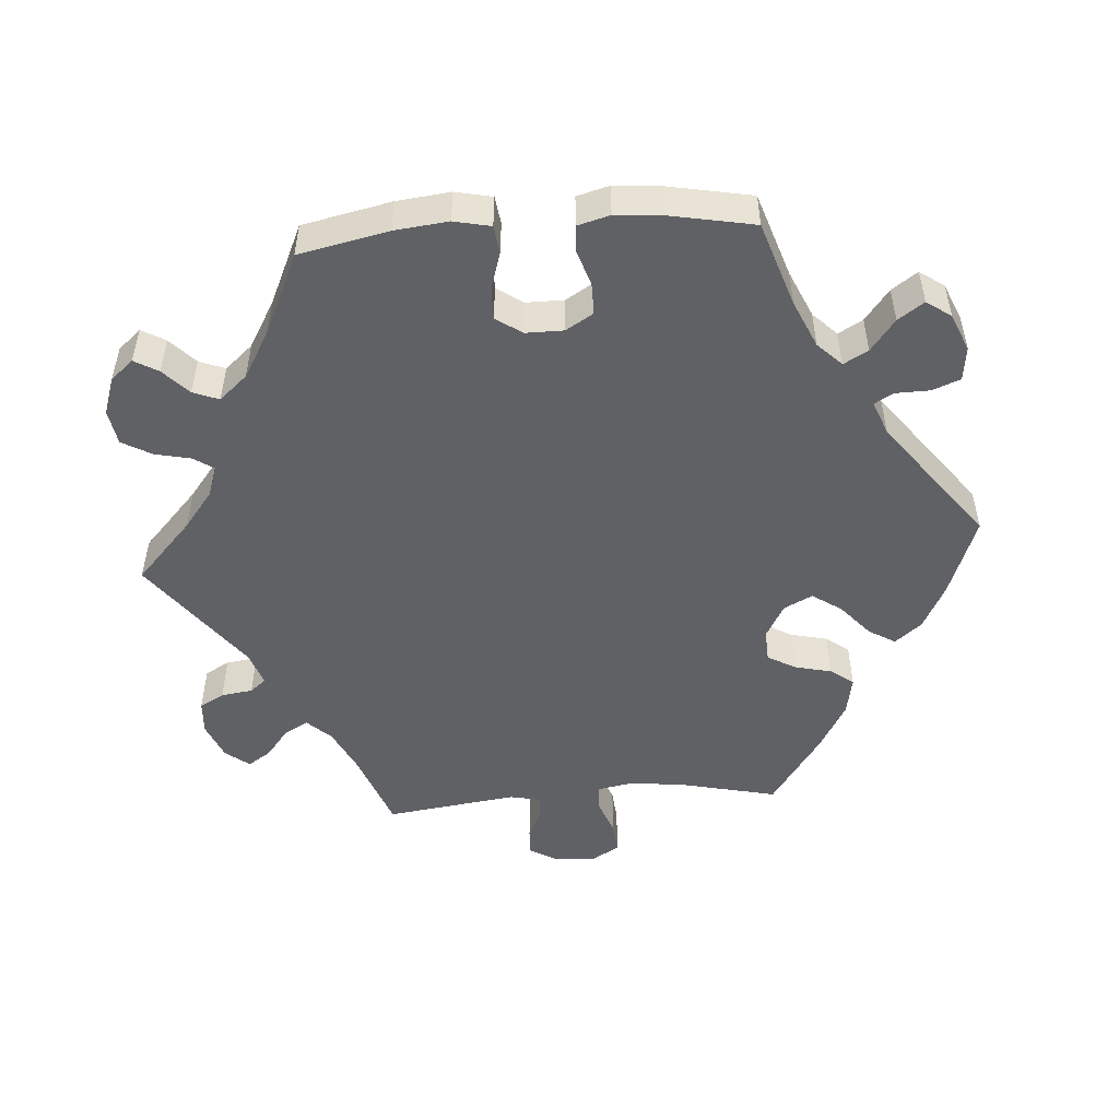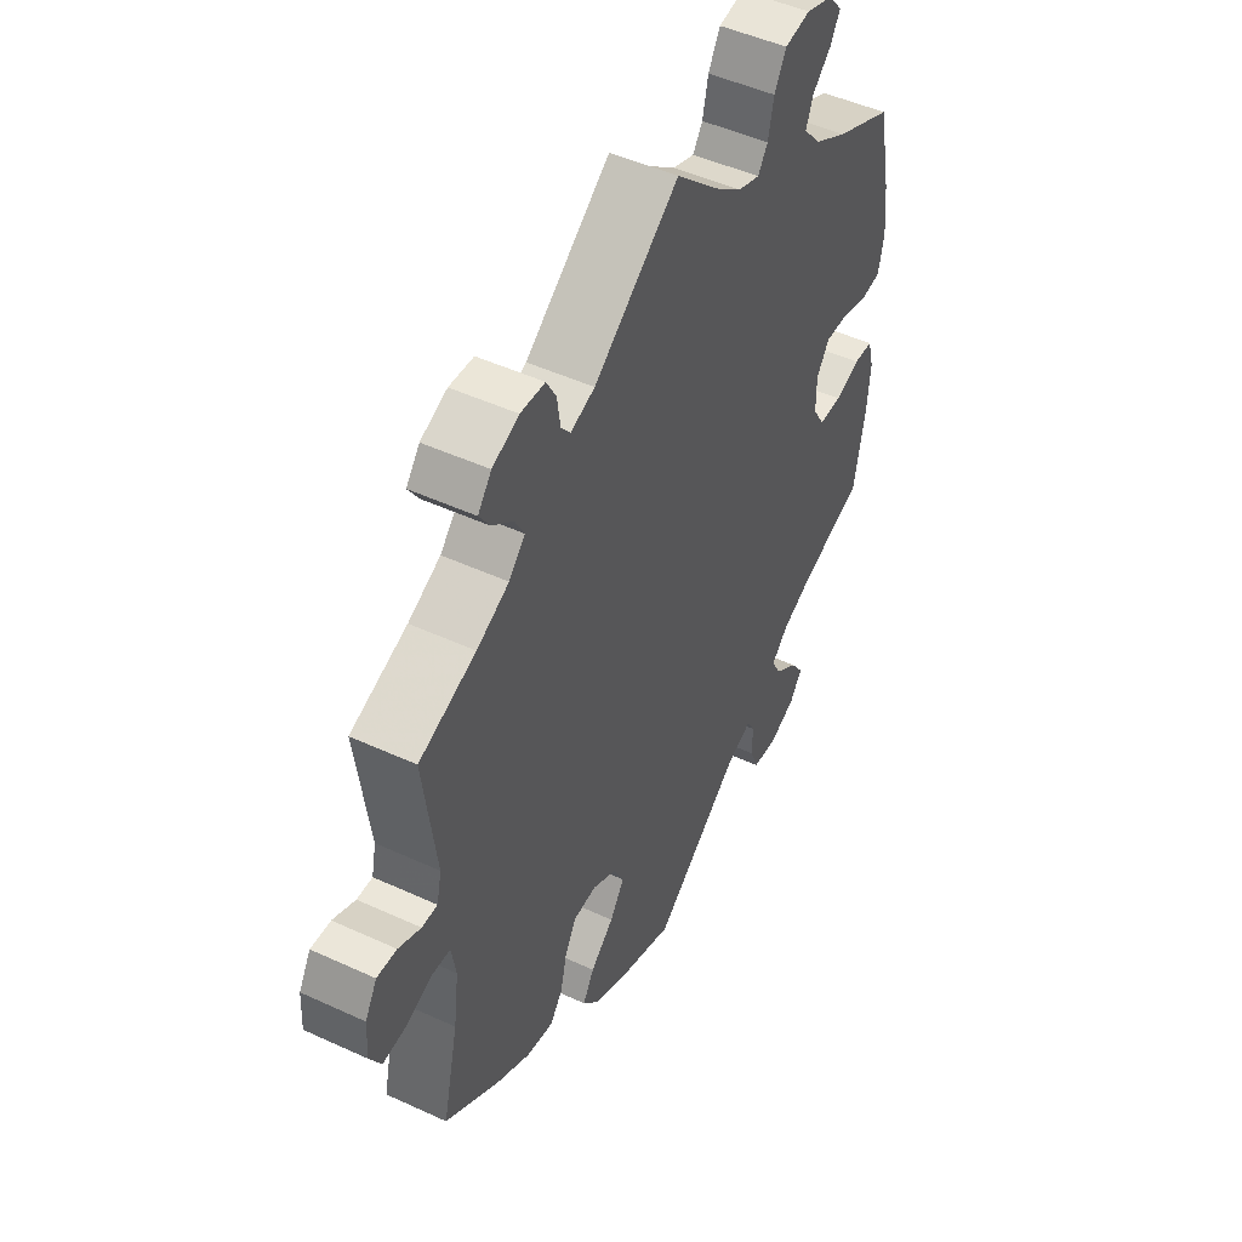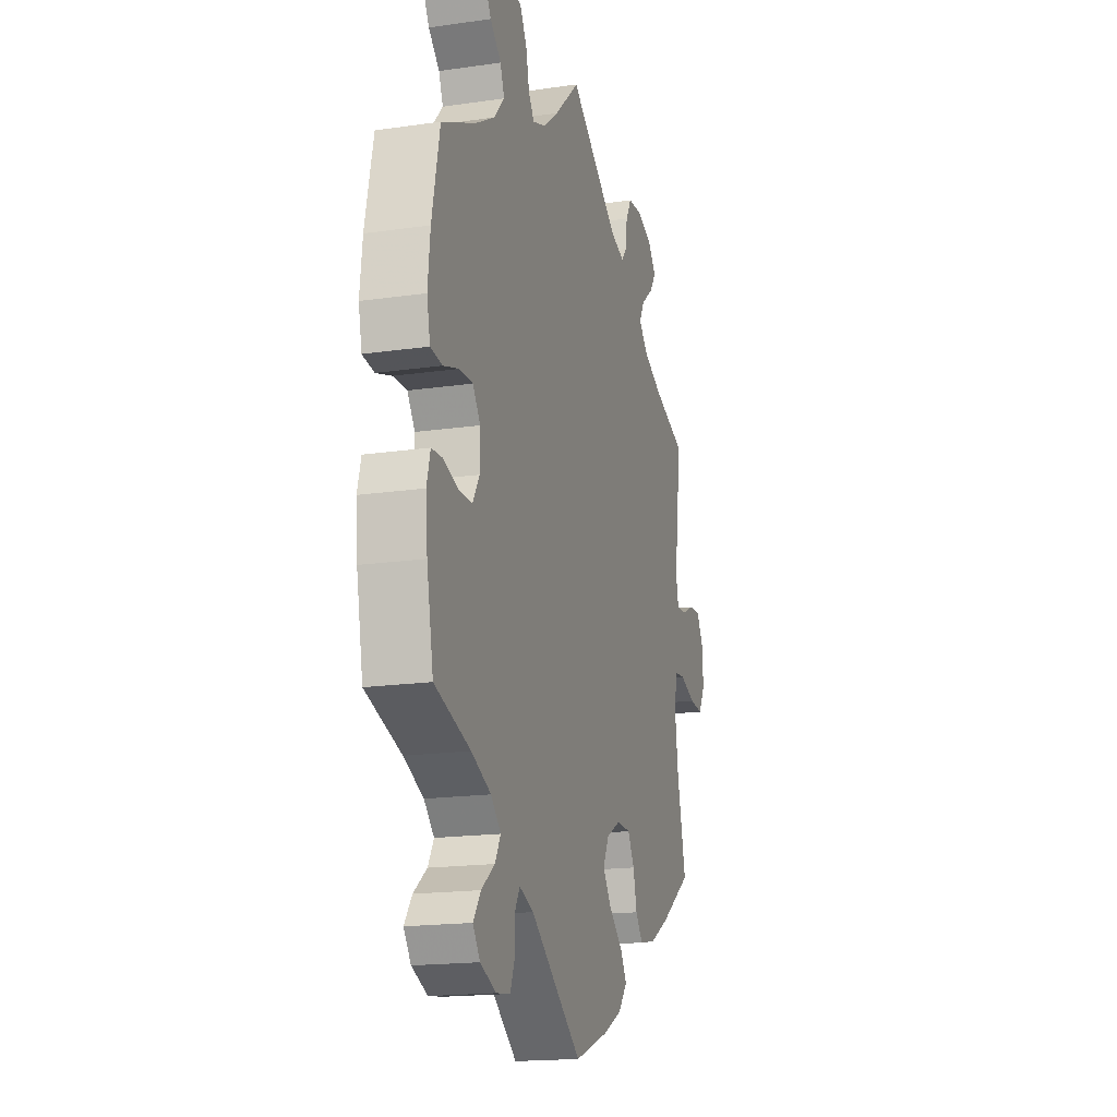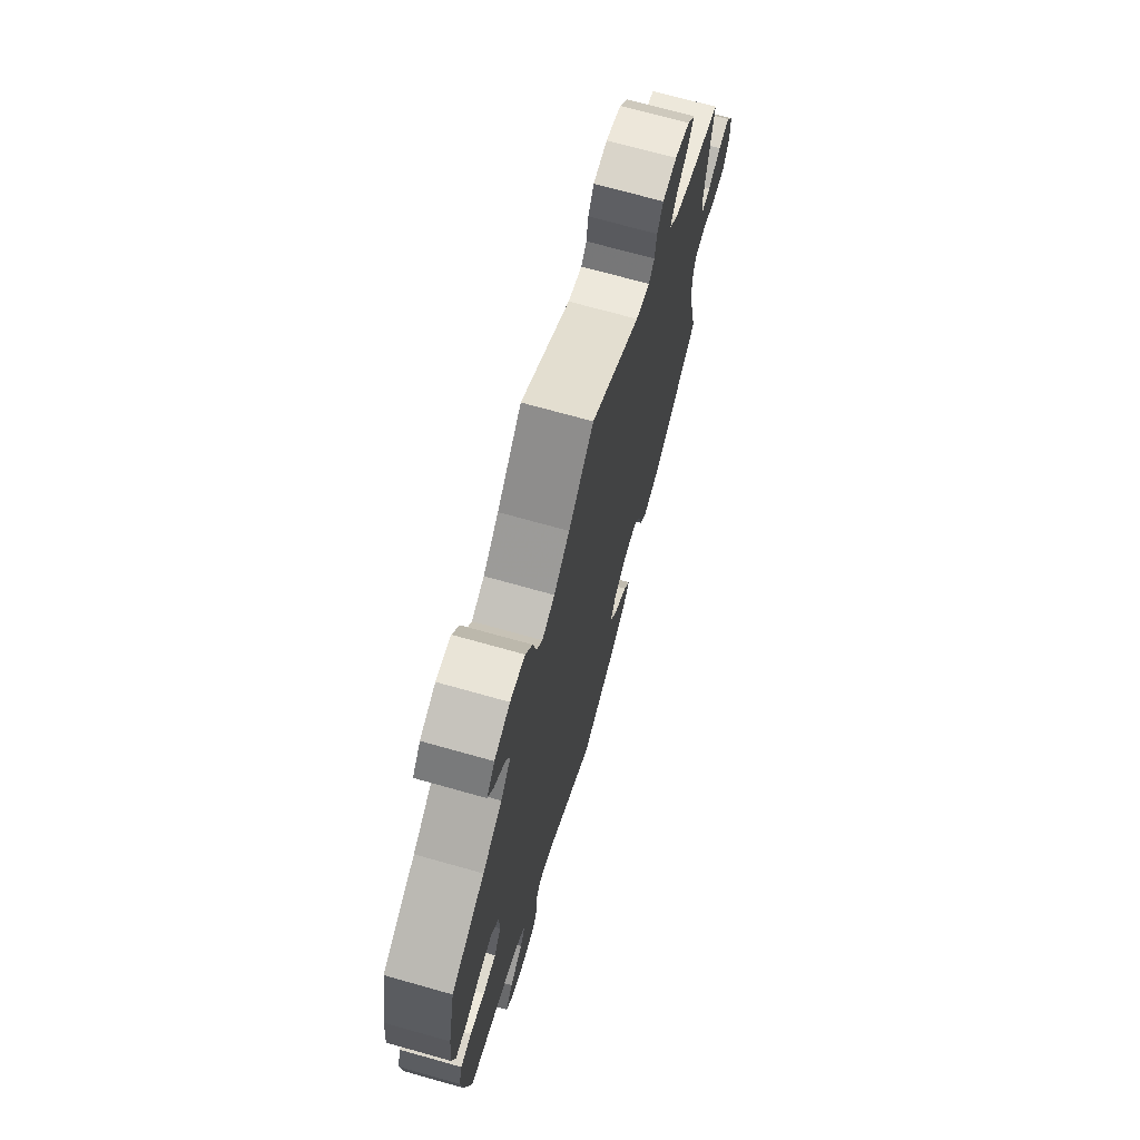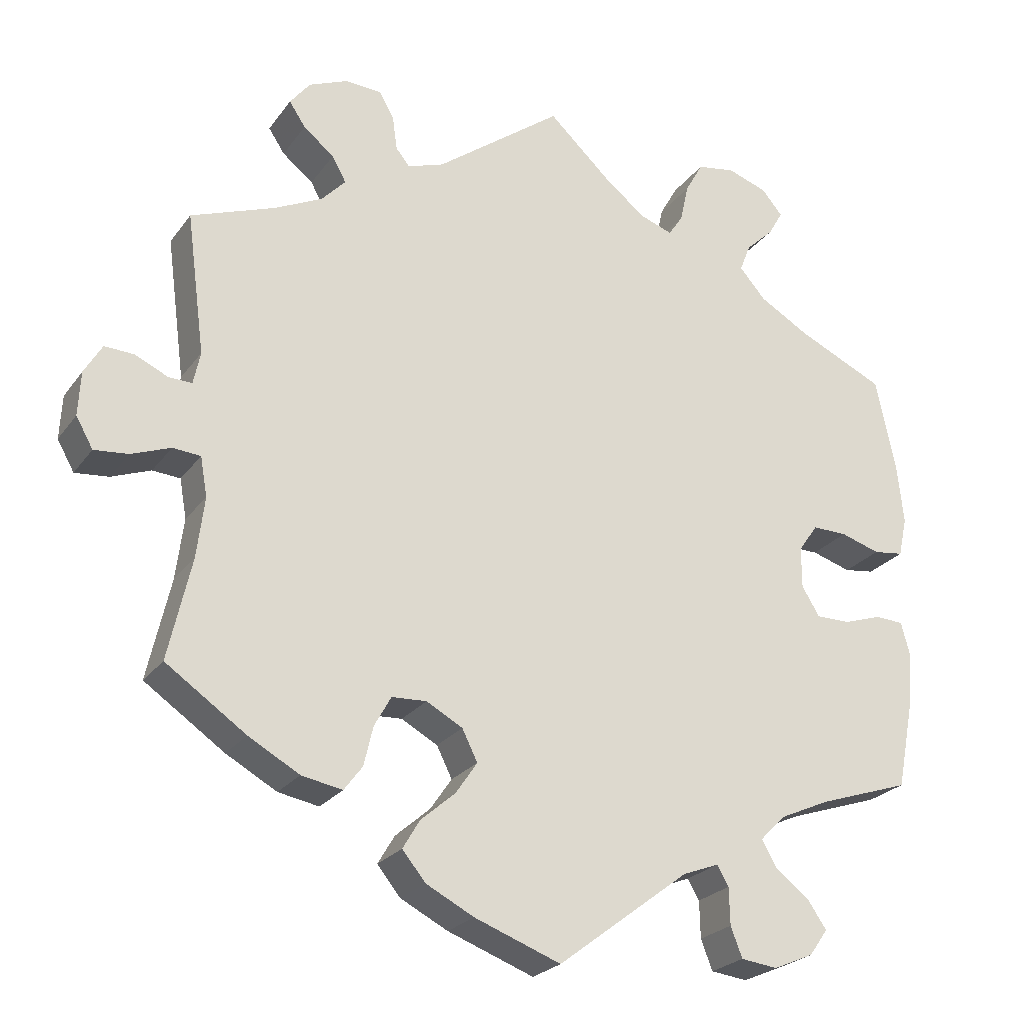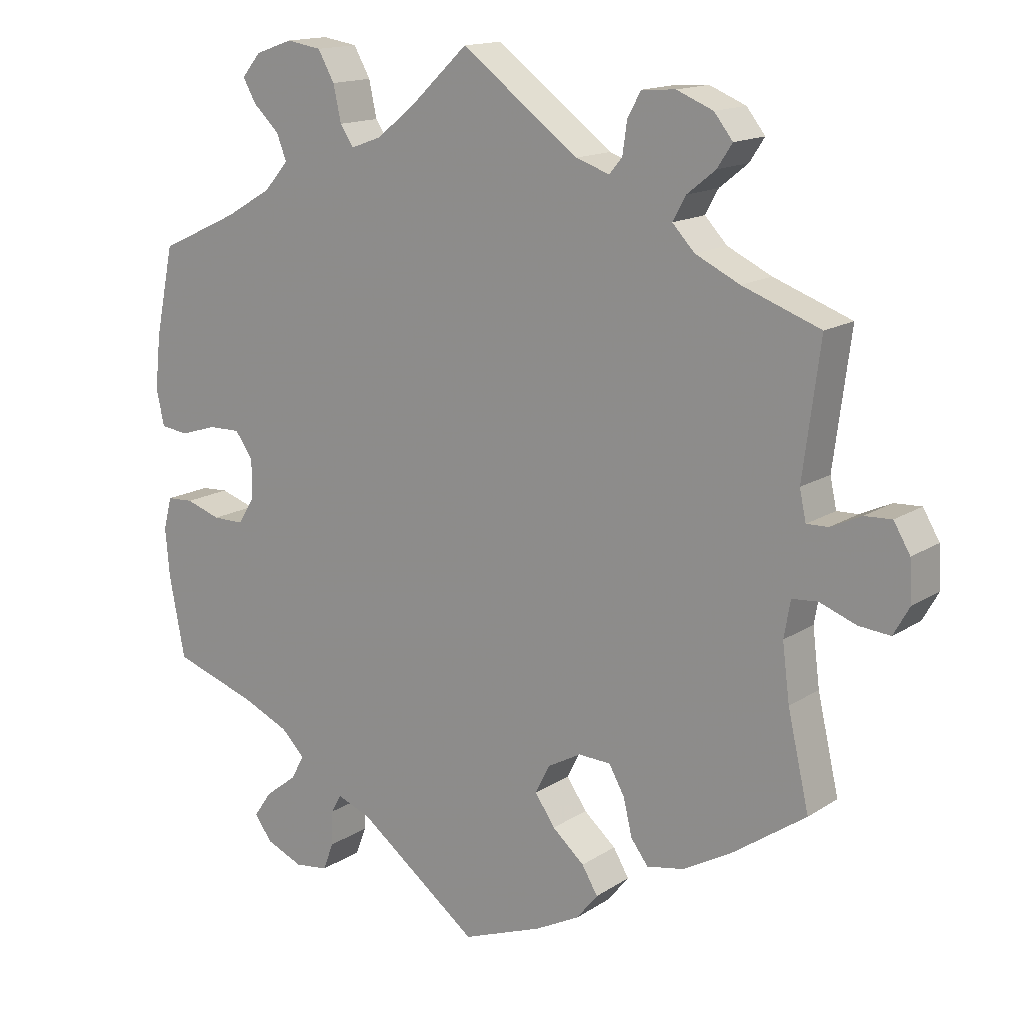
<metadata>
{"format":"obj","ext":"obj","renderer":"f3d","projection":"perspective","resolution":1024,"background":"white","views":[{"elev":-50.1,"azim":94.3,"up":"+Y"},{"elev":48.6,"azim":-62.8,"up":"+Z"},{"elev":-17.5,"azim":106.1,"up":"+Z"},{"elev":71.1,"azim":105.7,"up":"+Z"},{"elev":-24.0,"azim":-26.9,"up":"+Z"},{"elev":15.0,"azim":-143.5,"up":"+Z"}]}
</metadata>
<code>
v 0.382 0.07 -0.328
v 0.317 0.07 -0.357
v 0.284 0.07 -0.39
v 0.303 0.07 -0.424
v 0.347 0.07 -0.458
v 0.372 0.07 -0.494
v 0.348 0.07 -0.528
v 0.296 0.07 -0.55
v 0.249 0.07 -0.544
v 0.234 0.07 -0.505
v 0.233 0.07 -0.457
v 0.218 0.07 -0.431
v 0.171 0.07 -0.449
v 0.001 0.07 -0.578
v -0.111 0.07 -0.536
v -0.173 0.07 -0.504
v -0.203 0.07 -0.467
v -0.181 0.07 -0.43
v -0.136 0.07 -0.391
v -0.108 0.07 -0.35
v -0.128 0.07 -0.31
v -0.175 0.07 -0.284
v -0.22 0.07 -0.286
v -0.242 0.07 -0.325
v -0.254 0.07 -0.376
v -0.278 0.07 -0.408
v -0.331 0.07 -0.398
v -0.397 0.07 -0.361
v -0.501 0.07 -0.289
v -0.471 0.07 -0.158
v -0.461 0.07 -0.079
v -0.47 0.07 -0.028
v -0.506 0.07 -0.025
v -0.557 0.07 -0.044
v -0.601 0.07 -0.048
v -0.623 0.07 -0.009
v -0.62 0.07 0.048
v -0.597 0.07 0.087
v -0.559 0.07 0.085
v -0.516 0.07 0.065
v -0.486 0.07 0.064
v -0.477 0.07 0.106
v -0.501 0.07 0.289
v -0.392 0.07 0.329
v -0.33 0.07 0.359
v -0.299 0.07 0.392
v -0.317 0.07 0.425
v -0.357 0.07 0.457
v -0.378 0.07 0.489
v -0.352 0.07 0.522
v -0.301 0.07 0.543
v -0.254 0.07 0.54
v -0.235 0.07 0.506
v -0.229 0.07 0.462
v -0.211 0.07 0.44
v -0.164 0.07 0.456
v 0 0.07 0.578
v 0.083 0.07 0.5
v 0.135 0.07 0.459
v 0.177 0.07 0.444
v 0.196 0.07 0.472
v 0.207 0.07 0.522
v 0.23 0.07 0.563
v 0.279 0.07 0.571
v 0.331 0.07 0.553
v 0.358 0.07 0.521
v 0.339 0.07 0.488
v 0.303 0.07 0.454
v 0.289 0.07 0.418
v 0.323 0.07 0.379
v 0.388 0.07 0.341
v 0.5 0.07 0.289
v 0.526 0.07 0.165
v 0.534 0.07 0.09
v 0.523 0.07 0.039
v 0.484 0.07 0.034
v 0.433 0.07 0.05
v 0.388 0.07 0.051
v 0.363 0.07 0.015
v 0.363 0.07 -0.038
v 0.386 0.07 -0.076
v 0.43 0.07 -0.076
v 0.479 0.07 -0.06
v 0.516 0.07 -0.062
v 0.528 0.07 -0.107
v 0.522 0.07 -0.175
v 0.5 0.07 -0.289
v 0.382 0 -0.328
v 0.317 0 -0.357
v 0.284 0 -0.39
v 0.303 0 -0.424
v 0.347 0 -0.458
v 0.372 0 -0.494
v 0.348 0 -0.528
v 0.296 0 -0.55
v 0.249 0 -0.544
v 0.234 0 -0.505
v 0.233 0 -0.457
v 0.218 0 -0.431
v 0.171 0 -0.449
v 0.001 0 -0.578
v -0.111 0 -0.536
v -0.173 0 -0.504
v -0.203 0 -0.467
v -0.181 0 -0.43
v -0.136 0 -0.391
v -0.108 0 -0.35
v -0.128 0 -0.31
v -0.175 0 -0.284
v -0.22 0 -0.286
v -0.242 0 -0.325
v -0.254 0 -0.376
v -0.278 0 -0.408
v -0.331 0 -0.398
v -0.397 0 -0.361
v -0.501 0 -0.289
v -0.471 0 -0.158
v -0.461 0 -0.079
v -0.47 0 -0.028
v -0.506 0 -0.025
v -0.557 0 -0.044
v -0.601 0 -0.048
v -0.623 0 -0.009
v -0.62 0 0.048
v -0.597 0 0.087
v -0.559 0 0.085
v -0.516 0 0.065
v -0.486 0 0.064
v -0.477 0 0.106
v -0.501 0 0.289
v -0.392 0 0.329
v -0.33 0 0.359
v -0.299 0 0.392
v -0.317 0 0.425
v -0.357 0 0.457
v -0.378 0 0.489
v -0.352 0 0.522
v -0.301 0 0.543
v -0.254 0 0.54
v -0.235 0 0.506
v -0.229 0 0.462
v -0.211 0 0.44
v -0.164 0 0.456
v 0 0 0.578
v 0.083 0 0.5
v 0.135 0 0.459
v 0.177 0 0.444
v 0.196 0 0.472
v 0.207 0 0.522
v 0.23 0 0.563
v 0.279 0 0.571
v 0.331 0 0.553
v 0.358 0 0.521
v 0.339 0 0.488
v 0.303 0 0.454
v 0.289 0 0.418
v 0.323 0 0.379
v 0.388 0 0.341
v 0.5 0 0.289
v 0.526 0 0.165
v 0.534 0 0.09
v 0.523 0 0.039
v 0.484 0 0.034
v 0.433 0 0.05
v 0.388 0 0.051
v 0.363 0 0.015
v 0.363 0 -0.038
v 0.386 0 -0.076
v 0.43 0 -0.076
v 0.479 0 -0.06
v 0.516 0 -0.062
v 0.528 0 -0.107
v 0.522 0 -0.175
v 0.5 0 -0.289
f 86 87 1
f 85 86 1 2
f 82 83 84 85
f 81 82 85 2
f 80 81 2 3
f 79 80 3
f 74 75 76 77
f 74 77 78
f 71 72 73 74
f 70 71 74 78
f 69 70 78 79
f 65 66 67 68
f 65 68 69
f 64 65 69
f 61 62 63 64
f 60 61 64 69
f 56 57 58
f 55 56 58 59
f 51 52 53 54
f 51 54 55
f 50 51 55
f 47 48 49 50
f 46 47 50 55
f 45 46 55 59
f 42 43 44
f 41 42 44 45
f 37 38 39 40
f 37 40 41
f 36 37 41
f 33 34 35 36
f 32 33 36 41
f 31 32 41 45
f 27 28 29 30
f 24 25 26 27
f 23 24 27 30
f 22 23 30 31
f 16 17 18 19
f 16 19 20
f 13 14 15 16
f 12 13 16 20
f 8 9 10 11
f 8 11 12
f 7 8 12
f 4 5 6 7
f 3 4 7 12
f 60 69 79 3
f 21 22 31 45
f 21 45 59 60
f 20 21 60
f 3 12 20 60
f 88 174 173
f 89 88 173 172
f 172 171 170 169
f 89 172 169 168
f 90 89 168 167
f 90 167 166
f 164 163 162 161
f 165 164 161
f 161 160 159 158
f 165 161 158 157
f 166 165 157 156
f 155 154 153 152
f 156 155 152
f 156 152 151
f 151 150 149 148
f 156 151 148 147
f 145 144 143
f 146 145 143 142
f 141 140 139 138
f 142 141 138
f 142 138 137
f 137 136 135 134
f 142 137 134 133
f 146 142 133 132
f 131 130 129
f 132 131 129 128
f 127 126 125 124
f 128 127 124
f 128 124 123
f 123 122 121 120
f 128 123 120 119
f 132 128 119 118
f 117 116 115 114
f 114 113 112 111
f 117 114 111 110
f 118 117 110 109
f 106 105 104 103
f 107 106 103
f 103 102 101 100
f 107 103 100 99
f 98 97 96 95
f 99 98 95
f 99 95 94
f 94 93 92 91
f 99 94 91 90
f 90 166 156 147
f 132 118 109 108
f 147 146 132 108
f 147 108 107
f 147 107 99 90
f 1 88 89 2
f 2 89 90 3
f 3 90 91 4
f 4 91 92 5
f 5 92 93 6
f 6 93 94 7
f 7 94 95 8
f 8 95 96 9
f 9 96 97 10
f 10 97 98 11
f 11 98 99 12
f 12 99 100 13
f 13 100 101 14
f 14 101 102 15
f 15 102 103 16
f 16 103 104 17
f 17 104 105 18
f 18 105 106 19
f 19 106 107 20
f 20 107 108 21
f 21 108 109 22
f 22 109 110 23
f 23 110 111 24
f 24 111 112 25
f 25 112 113 26
f 26 113 114 27
f 27 114 115 28
f 28 115 116 29
f 29 116 117 30
f 30 117 118 31
f 31 118 119 32
f 32 119 120 33
f 33 120 121 34
f 34 121 122 35
f 35 122 123 36
f 36 123 124 37
f 37 124 125 38
f 38 125 126 39
f 39 126 127 40
f 40 127 128 41
f 41 128 129 42
f 42 129 130 43
f 43 130 131 44
f 44 131 132 45
f 45 132 133 46
f 46 133 134 47
f 47 134 135 48
f 48 135 136 49
f 49 136 137 50
f 50 137 138 51
f 51 138 139 52
f 52 139 140 53
f 53 140 141 54
f 54 141 142 55
f 55 142 143 56
f 56 143 144 57
f 57 144 145 58
f 58 145 146 59
f 59 146 147 60
f 60 147 148 61
f 61 148 149 62
f 62 149 150 63
f 63 150 151 64
f 64 151 152 65
f 65 152 153 66
f 66 153 154 67
f 67 154 155 68
f 68 155 156 69
f 69 156 157 70
f 70 157 158 71
f 71 158 159 72
f 72 159 160 73
f 73 160 161 74
f 74 161 162 75
f 75 162 163 76
f 76 163 164 77
f 77 164 165 78
f 78 165 166 79
f 79 166 167 80
f 80 167 168 81
f 81 168 169 82
f 82 169 170 83
f 83 170 171 84
f 84 171 172 85
f 85 172 173 86
f 86 173 174 87
f 87 174 88 1

</code>
